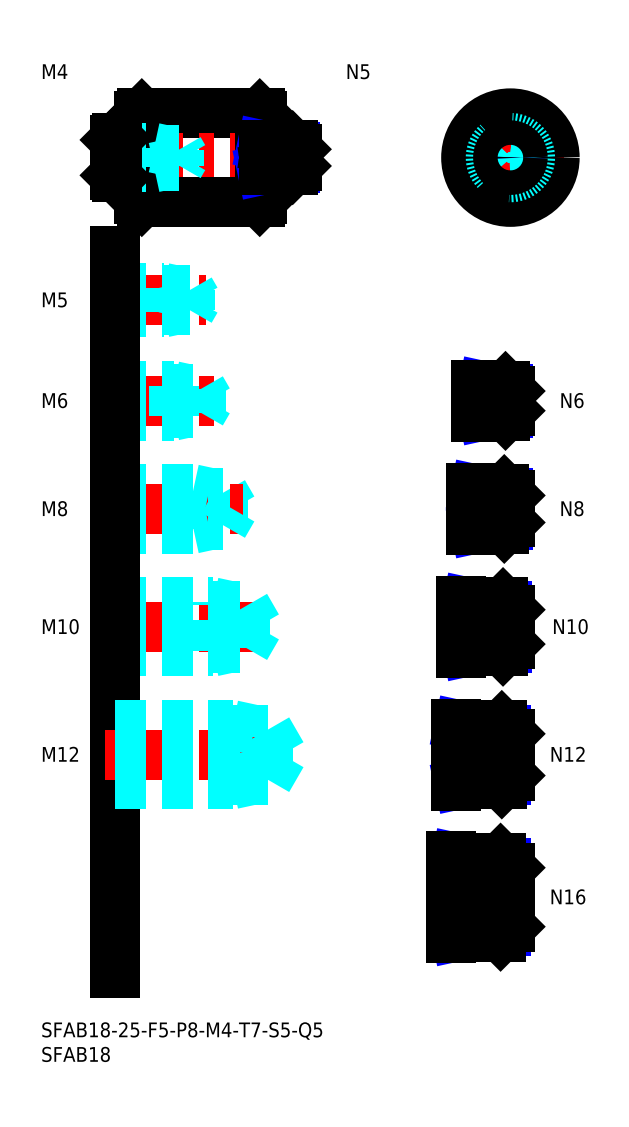
<metadata>
{"format":"dxf","ext":"dxf","renderer":"ezdxf+matplotlib","layout":"modelspace","background":"white","min_lineweight":24,"dpi":150}
</metadata>
<code>
0
SECTION
2
ENTITIES
0
INSERT
8
MSM_CONTINUOUS
2
*U16
10
0
20
0
30
0
0
INSERT
8
MSM_CONTINUOUS
2
*U17
10
0
20
0
30
0
0
LINE
8
MSM_CONTINUOUS
10
15
20
157
30
0
11
15
21
10
31
0
0
INSERT
8
MSM_CONTINUOUS
2
*U18
10
0
20
0
30
0
0
LINE
8
MSM_CENTER
10
13
20
80.5
30
0
11
46
21
80.5
31
0
0
LINE
8
MSM_DASHED
10
41.58
20
76.31
30
0
11
41.58
21
84.69
31
0
0
LINE
8
MSM_DASHED
10
41.58
20
84.69
30
0
11
44
21
80.5
31
0
0
LINE
8
MSM_DASHED
10
35
20
75.5
30
0
11
35
21
85.5
31
0
0
LINE
8
MSM_DASHED
10
15
20
76.31
30
0
11
41.58
21
76.31
31
0
0
LINE
8
MSM_DASHED
10
15
20
75.5
30
0
11
35
21
75.5
31
0
0
LINE
8
MSM_DASHED
10
35
20
75.5
30
0
11
38.75
21
76.31
31
0
0
LINE
8
MSM_DASHED
10
41.58
20
76.31
30
0
11
44
21
80.5
31
0
0
LINE
8
MSM_DASHED
10
15
20
85.5
30
0
11
35
21
85.5
31
0
0
LINE
8
MSM_DASHED
10
15
20
84.69
30
0
11
41.58
21
84.69
31
0
0
LINE
8
MSM_DASHED
10
35
20
85.5
30
0
11
38.75
21
84.69
31
0
0
INSERT
8
MSM_CONTINUOUS
2
*U19
10
0
20
0
30
0
0
LINE
8
MSM_DASHED
10
31
20
100.5
30
0
11
31
21
108.5
31
0
0
LINE
8
MSM_DASHED
10
37.08
20
101.2
30
0
11
37.08
21
107.8
31
0
0
LINE
8
MSM_DASHED
10
37.08
20
107.8
30
0
11
39
21
104.5
31
0
0
LINE
8
MSM_CENTER
10
13
20
104.5
30
0
11
41
21
104.5
31
0
0
LINE
8
MSM_DASHED
10
15
20
101.2
30
0
11
37.08
21
101.2
31
0
0
LINE
8
MSM_DASHED
10
15
20
100.5
30
0
11
31
21
100.5
31
0
0
LINE
8
MSM_DASHED
10
31
20
100.5
30
0
11
34.12
21
101.2
31
0
0
LINE
8
MSM_DASHED
10
37.08
20
101.2
30
0
11
39
21
104.5
31
0
0
LINE
8
MSM_DASHED
10
15
20
108.5
30
0
11
31
21
108.5
31
0
0
LINE
8
MSM_DASHED
10
15
20
107.8
30
0
11
37.08
21
107.8
31
0
0
LINE
8
MSM_DASHED
10
31
20
108.5
30
0
11
34.12
21
107.8
31
0
0
INSERT
8
MSM_CONTINUOUS
2
*U20
10
0
20
0
30
0
0
LINE
8
MSM_CENTER
10
13
20
126.5
30
0
11
36
21
126.5
31
0
0
LINE
8
MSM_DASHED
10
15
20
129.5
30
0
11
27
21
129.5
31
0
0
LINE
8
MSM_DASHED
10
15
20
129
30
0
11
32.58
21
129
31
0
0
LINE
8
MSM_DASHED
10
15
20
124
30
0
11
32.58
21
124
31
0
0
LINE
8
MSM_DASHED
10
15
20
123.5
30
0
11
27
21
123.5
31
0
0
LINE
8
MSM_DASHED
10
27
20
123.5
30
0
11
27
21
129.5
31
0
0
LINE
8
MSM_DASHED
10
32.58
20
124
30
0
11
32.58
21
129
31
0
0
LINE
8
MSM_DASHED
10
32.58
20
129
30
0
11
34
21
126.5
31
0
0
LINE
8
MSM_DASHED
10
32.58
20
124
30
0
11
34
21
126.5
31
0
0
LINE
8
MSM_DASHED
10
27
20
123.5
30
0
11
29.5
21
124
31
0
0
LINE
8
MSM_DASHED
10
27
20
129.5
30
0
11
29.5
21
129
31
0
0
INSERT
8
MSM_CONTINUOUS
2
*U21
10
0
20
0
30
0
0
LINE
8
MSM_CENTER
10
13
20
147
30
0
11
33.5
21
147
31
0
0
LINE
8
MSM_DASHED
10
15
20
149.5
30
0
11
25
21
149.5
31
0
0
LINE
8
MSM_DASHED
10
15
20
149.1
30
0
11
30.31
21
149.1
31
0
0
LINE
8
MSM_DASHED
10
15
20
144.9
30
0
11
30.31
21
144.9
31
0
0
LINE
8
MSM_DASHED
10
15
20
144.5
30
0
11
25
21
144.5
31
0
0
LINE
8
MSM_DASHED
10
30.31
20
144.9
30
0
11
30.31
21
149.1
31
0
0
LINE
8
MSM_DASHED
10
30.31
20
149.1
30
0
11
31.5
21
147
31
0
0
LINE
8
MSM_DASHED
10
25
20
144.5
30
0
11
25
21
149.5
31
0
0
LINE
8
MSM_DASHED
10
30.31
20
144.9
30
0
11
31.5
21
147
31
0
0
LINE
8
MSM_DASHED
10
25
20
144.5
30
0
11
27
21
144.9
31
0
0
LINE
8
MSM_DASHED
10
25
20
149.5
30
0
11
27
21
149.1
31
0
0
INSERT
8
MSM_CONTINUOUS
2
*U22
10
0
20
0
30
0
0
LINE
8
MSM_CENTER
10
97.51
20
25.5
30
0
11
81.51
21
25.5
31
0
0
LINE
8
MSM_CENTER
10
97.51
20
54.5
30
0
11
82.51
21
54.5
31
0
0
INSERT
8
MSM_CONTINUOUS
2
*U23
10
0
20
0
30
0
0
INSERT
8
MSM_CONTINUOUS
2
*U24
10
0
20
0
30
0
0
LINE
8
MSM_CENTER
10
97.51
20
80.5
30
0
11
83.51
21
80.5
31
0
0
INSERT
8
MSM_CONTINUOUS
2
*U25
10
0
20
0
30
0
0
LINE
8
MSM_CENTER
10
97.51
20
104.5
30
0
11
85.51
21
104.5
31
0
0
INSERT
8
MSM_CONTINUOUS
2
*U26
10
0
20
0
30
0
0
LINE
8
MSM_CENTER
10
97.51
20
126.5
30
0
11
86.51
21
126.5
31
0
0
LINE
8
MSM_NARROW
10
92.51
20
129
30
0
11
95.05
21
129
31
0
0
LINE
8
MSM_NARROW
10
92.51
20
124
30
0
11
95.05
21
124
31
0
0
LINE
8
MSM_CONTINUOUS
10
95.51
20
128.5
30
0
11
95.51
21
124.5
31
0
0
LINE
8
MSM_NARROW
10
91.51
20
101.2
30
0
11
94.94
21
101.2
31
0
0
LINE
8
MSM_NARROW
10
91.51
20
107.8
30
0
11
94.94
21
107.8
31
0
0
LINE
8
MSM_CONTINUOUS
10
95.51
20
101.7
30
0
11
95.51
21
107.2
31
0
0
LINE
8
MSM_NARROW
10
90.51
20
76.31
30
0
11
94.82
21
76.31
31
0
0
LINE
8
MSM_NARROW
10
90.51
20
84.69
30
0
11
94.82
21
84.69
31
0
0
LINE
8
MSM_CONTINUOUS
10
95.51
20
77
30
0
11
95.51
21
84
31
0
0
LINE
8
MSM_NARROW
10
89.51
20
49.45
30
0
11
94.71
21
49.45
31
0
0
LINE
8
MSM_NARROW
10
89.51
20
59.55
30
0
11
94.71
21
59.55
31
0
0
LINE
8
MSM_CONTINUOUS
10
95.51
20
50.25
30
0
11
95.51
21
58.75
31
0
0
LINE
8
MSM_NARROW
10
89.51
20
18.58
30
0
11
94.59
21
18.58
31
0
0
LINE
8
MSM_NARROW
10
89.51
20
32.42
30
0
11
94.59
21
32.42
31
0
0
LINE
8
MSM_CONTINUOUS
10
95.51
20
19.5
30
0
11
95.51
21
31.5
31
0
0
LINE
8
MSM_CONTINUOUS
10
89.51
20
48.5
30
0
11
89.51
21
60.5
31
0
0
LINE
8
MSM_CONTINUOUS
10
89.51
20
33.5
30
0
11
89.51
21
17.5
31
0
0
LINE
8
MSM_NARROW
10
92.51
20
129
30
0
11
90.01
21
129.5
31
0
0
LINE
8
MSM_NARROW
10
92.51
20
124
30
0
11
90.01
21
123.5
31
0
0
LINE
8
MSM_NARROW
10
91.51
20
107.8
30
0
11
88.38
21
108.5
31
0
0
LINE
8
MSM_NARROW
10
91.51
20
101.2
30
0
11
88.38
21
100.5
31
0
0
LINE
8
MSM_NARROW
10
90.51
20
84.69
30
0
11
86.76
21
85.5
31
0
0
LINE
8
MSM_NARROW
10
90.51
20
76.31
30
0
11
86.76
21
75.5
31
0
0
LINE
8
MSM_NARROW
10
89.51
20
59.55
30
0
11
85.13
21
60.5
31
0
0
LINE
8
MSM_NARROW
10
89.51
20
49.45
30
0
11
85.13
21
48.5
31
0
0
LINE
8
MSM_NARROW
10
89.51
20
32.42
30
0
11
84.51
21
33.5
31
0
0
LINE
8
MSM_NARROW
10
89.51
20
18.58
30
0
11
84.51
21
17.5
31
0
0
LINE
8
MSM_CONTINUOUS
10
94.51
20
129.5
30
0
11
95.51
21
128.5
31
0
0
LINE
8
MSM_CONTINUOUS
10
94.51
20
123.5
30
0
11
95.51
21
124.5
31
0
0
LINE
8
MSM_CONTINUOUS
10
94.51
20
129.5
30
0
11
94.51
21
123.5
31
0
0
LINE
8
MSM_CONTINUOUS
10
94.26
20
108.5
30
0
11
95.51
21
107.2
31
0
0
LINE
8
MSM_CONTINUOUS
10
94.26
20
100.5
30
0
11
95.51
21
101.7
31
0
0
LINE
8
MSM_CONTINUOUS
10
94.26
20
108.5
30
0
11
94.26
21
100.5
31
0
0
LINE
8
MSM_CONTINUOUS
10
94.01
20
85.5
30
0
11
95.51
21
84
31
0
0
LINE
8
MSM_CONTINUOUS
10
94.01
20
75.5
30
0
11
95.51
21
77
31
0
0
LINE
8
MSM_CONTINUOUS
10
94.01
20
85.5
30
0
11
94.01
21
75.5
31
0
0
LINE
8
MSM_CONTINUOUS
10
93.76
20
60.5
30
0
11
95.51
21
58.75
31
0
0
LINE
8
MSM_CONTINUOUS
10
93.76
20
48.5
30
0
11
95.51
21
50.25
31
0
0
LINE
8
MSM_CONTINUOUS
10
93.76
20
60.5
30
0
11
93.76
21
48.5
31
0
0
LINE
8
MSM_CONTINUOUS
10
93.51
20
33.5
30
0
11
95.51
21
31.5
31
0
0
LINE
8
MSM_CONTINUOUS
10
93.51
20
17.5
30
0
11
95.51
21
19.5
31
0
0
LINE
8
MSM_CONTINUOUS
10
93.51
20
17.5
30
0
11
93.51
21
33.5
31
0
0
LINE
8
MSM_CONTINUOUS
10
92.51
20
129.5
30
0
11
92.51
21
123.5
31
0
0
LINE
8
MSM_CONTINUOUS
10
91.51
20
108.5
30
0
11
91.51
21
100.5
31
0
0
LINE
8
MSM_CONTINUOUS
10
90.51
20
85.5
30
0
11
90.51
21
75.5
31
0
0
ARC
8
MSM_CONTINUOUS
10
88.81
20
129.8
30
0
40
0.3
50
180
51
270
0
ARC
8
MSM_CONTINUOUS
10
88.81
20
123.2
30
0
40
0.3
50
90
51
180
0
ARC
8
MSM_CONTINUOUS
10
87.81
20
108.8
30
0
40
0.3
50
180
51
270
0
ARC
8
MSM_CONTINUOUS
10
87.81
20
100.2
30
0
40
0.3
50
90
51
180
0
ARC
8
MSM_CONTINUOUS
10
85.81
20
85.8
30
0
40
0.3
50
180
51
270
0
ARC
8
MSM_CONTINUOUS
10
85.81
20
75.2
30
0
40
0.3
50
90
51
180
0
ARC
8
MSM_CONTINUOUS
10
84.81
20
60.8
30
0
40
0.3
50
180
51
270
0
ARC
8
MSM_CONTINUOUS
10
84.81
20
48.2
30
0
40
0.3
50
90
51
180
0
ARC
8
MSM_CONTINUOUS
10
83.81
20
33.8
30
0
40
0.3
50
180
51
270
0
ARC
8
MSM_CONTINUOUS
10
83.81
20
17.2
30
0
40
0.3
50
90
51
180
0
LINE
8
MSM_CONTINUOUS
10
83.81
20
33.5
30
0
11
93.51
21
33.5
31
0
0
LINE
8
MSM_CONTINUOUS
10
83.81
20
17.5
30
0
11
93.51
21
17.5
31
0
0
LINE
8
MSM_CONTINUOUS
10
83.51
20
33.8
30
0
11
83.51
21
17.2
31
0
0
LINE
8
MSM_CONTINUOUS
10
84.81
20
60.5
30
0
11
93.76
21
60.5
31
0
0
LINE
8
MSM_CONTINUOUS
10
84.81
20
48.5
30
0
11
93.76
21
48.5
31
0
0
LINE
8
MSM_CONTINUOUS
10
84.51
20
48.2
30
0
11
84.51
21
60.8
31
0
0
LINE
8
MSM_CONTINUOUS
10
85.81
20
75.5
30
0
11
94.01
21
75.5
31
0
0
LINE
8
MSM_CONTINUOUS
10
85.81
20
85.5
30
0
11
94.01
21
85.5
31
0
0
LINE
8
MSM_CONTINUOUS
10
85.51
20
85.8
30
0
11
85.51
21
75.2
31
0
0
LINE
8
MSM_CONTINUOUS
10
87.81
20
108.5
30
0
11
94.26
21
108.5
31
0
0
LINE
8
MSM_CONTINUOUS
10
87.81
20
100.5
30
0
11
94.26
21
100.5
31
0
0
LINE
8
MSM_CONTINUOUS
10
87.51
20
108.8
30
0
11
87.51
21
100.2
31
0
0
LINE
8
MSM_CONTINUOUS
10
88.81
20
129.5
30
0
11
94.51
21
129.5
31
0
0
LINE
8
MSM_CONTINUOUS
10
88.81
20
123.5
30
0
11
94.51
21
123.5
31
0
0
LINE
8
MSM_CONTINUOUS
10
88.51
20
129.8
30
0
11
88.51
21
123.2
31
0
0
LINE
8
MSM_CONTINUOUS
10
15
20
157
30
0
11
15
21
10
31
0
0
LINE
8
MSM_CONTINUOUS
10
44.5
20
185
30
0
11
45
21
184.5
31
0
0
LINE
8
MSM_CONTINUOUS
10
20
20
184.5
30
0
11
20.5
21
185
31
0
0
ARC
8
MSM_CONTINUOUS
10
19.7
20
180.3
30
0
40
0.3
50
270
51
0
0
LINE
8
MSM_CONTINUOUS
10
15.4
20
180
30
0
11
19.7
21
180
31
0
0
LINE
8
MSM_CONTINUOUS
10
44.5
20
185
30
0
11
20.5
21
185
31
0
0
LINE
8
MSM_CENTER
10
13
20
176
30
0
11
54
21
176
31
0
0
LINE
8
MSM_CONTINUOUS
10
44.5
20
167
30
0
11
45
21
167.5
31
0
0
ARC
8
MSM_CONTINUOUS
10
19.7
20
171.7
30
0
40
0.3
50
0
51
90
0
LINE
8
MSM_CONTINUOUS
10
15.4
20
172
30
0
11
19.7
21
172
31
0
0
LINE
8
MSM_CONTINUOUS
10
20
20
167.5
30
0
11
20.5
21
167
31
0
0
LINE
8
MSM_CONTINUOUS
10
44.5
20
167
30
0
11
20.5
21
167
31
0
0
LINE
8
MSM_CENTER
10
95.51
20
187
30
0
11
95.51
21
165
31
0
0
LINE
8
MSM_CONTINUOUS
10
15
20
179.6
30
0
11
15
21
172.4
31
0
0
LINE
8
MSM_CONTINUOUS
10
20
20
184.5
30
0
11
20
21
167.5
31
0
0
LINE
8
MSM_CONTINUOUS
10
45
20
184.5
30
0
11
45
21
167.5
31
0
0
LINE
8
MSM_CONTINUOUS
10
44.5
20
167
30
0
11
44.5
21
185
31
0
0
LINE
8
MSM_CONTINUOUS
10
20.5
20
185
30
0
11
20.5
21
167
31
0
0
LINE
8
MSM_CENTER
10
84.51
20
176
30
0
11
106.5
21
176
31
0
0
CIRCLE
8
MSM_CONTINUOUS
10
95.51
20
176
30
0
40
9
0
INSERT
8
MSM_CONTINUOUS
2
*U27
10
0
20
0
30
0
0
INSERT
8
MSM_CONTINUOUS
2
*U28
10
0
20
0
30
0
0
LINE
8
MSM_DASHED
10
15
20
178
30
0
11
23
21
178
31
0
0
LINE
8
MSM_DASHED
10
15
20
177.6
30
0
11
28.06
21
177.6
31
0
0
LINE
8
MSM_DASHED
10
15
20
174.4
30
0
11
28.06
21
174.4
31
0
0
LINE
8
MSM_DASHED
10
15
20
174
30
0
11
23
21
174
31
0
0
LINE
8
MSM_DASHED
10
28.06
20
174.4
30
0
11
28.06
21
177.6
31
0
0
LINE
8
MSM_DASHED
10
28.06
20
177.6
30
0
11
29
21
176
31
0
0
LINE
8
MSM_DASHED
10
23
20
174
30
0
11
23
21
178
31
0
0
LINE
8
MSM_DASHED
10
28.06
20
174.4
30
0
11
29
21
176
31
0
0
LINE
8
MSM_DASHED
10
23
20
174
30
0
11
24.75
21
174.4
31
0
0
LINE
8
MSM_DASHED
10
23
20
178
30
0
11
24.75
21
177.6
31
0
0
CIRCLE
8
MSM_DASHED
10
95.51
20
176
30
0
40
4
0
LINE
8
MSM_NARROW
10
47
20
178.1
30
0
11
51.63
21
178.1
31
0
0
LINE
8
MSM_NARROW
10
47
20
173.9
30
0
11
51.63
21
173.9
31
0
0
LINE
8
MSM_CONTINUOUS
10
52
20
174.3
30
0
11
52
21
177.7
31
0
0
LINE
8
MSM_CONTINUOUS
10
47
20
178.5
30
0
11
47
21
173.5
31
0
0
LINE
8
MSM_NARROW
10
47
20
178.1
30
0
11
45
21
178.5
31
0
0
LINE
8
MSM_NARROW
10
47
20
173.9
30
0
11
45
21
173.5
31
0
0
LINE
8
MSM_CONTINUOUS
10
51.2
20
178.5
30
0
11
52
21
177.7
31
0
0
LINE
8
MSM_CONTINUOUS
10
51.2
20
173.5
30
0
11
52
21
174.3
31
0
0
LINE
8
MSM_CONTINUOUS
10
51.2
20
178.5
30
0
11
51.2
21
173.5
31
0
0
ARC
8
MSM_CONTINUOUS
10
45.3
20
178.8
30
0
40
0.3
50
180
51
270
0
ARC
8
MSM_CONTINUOUS
10
45.3
20
173.2
30
0
40
0.3
50
90
51
180
0
LINE
8
MSM_CONTINUOUS
10
45.3
20
178.5
30
0
11
51.2
21
178.5
31
0
0
LINE
8
MSM_CONTINUOUS
10
45.3
20
173.5
30
0
11
51.2
21
173.5
31
0
0
LINE
8
MSM_CONTINUOUS
10
15
20
179.6
30
0
11
15.4
21
180
31
0
0
LINE
8
MSM_CONTINUOUS
10
15
20
172.4
30
0
11
15.4
21
172
31
0
0
LINE
8
MSM_CONTINUOUS
10
15.4
20
172
30
0
11
15.4
21
180
31
0
0
CIRCLE
8
MSM_NARROW
10
95.51
20
176
30
0
40
2.067
0
CIRCLE
8
MSM_CONTINUOUS
10
95.51
20
176
30
0
40
2.5
0
LINE
8
MSM_CENTER
10
13
20
54.5
30
0
11
51
21
54.5
31
0
0
LINE
8
MSM_DASHED
10
46.08
20
49.45
30
0
11
46.08
21
59.55
31
0
0
LINE
8
MSM_DASHED
10
46.08
20
59.55
30
0
11
49
21
54.5
31
0
0
LINE
8
MSM_DASHED
10
39
20
48.5
30
0
11
39
21
60.5
31
0
0
LINE
8
MSM_DASHED
10
15
20
49.45
30
0
11
46.08
21
49.45
31
0
0
LINE
8
MSM_DASHED
10
15
20
48.5
30
0
11
39
21
48.5
31
0
0
LINE
8
MSM_DASHED
10
39
20
48.5
30
0
11
43.37
21
49.45
31
0
0
LINE
8
MSM_DASHED
10
46.08
20
49.45
30
0
11
49
21
54.5
31
0
0
LINE
8
MSM_DASHED
10
15
20
60.5
30
0
11
39
21
60.5
31
0
0
LINE
8
MSM_DASHED
10
15
20
59.55
30
0
11
46.08
21
59.55
31
0
0
LINE
8
MSM_DASHED
10
39
20
60.5
30
0
11
43.37
21
59.55
31
0
0
INSERT
8
MSM_CONTINUOUS
2
*U29
10
0
20
0
30
0
0
ENDSEC
0
EOF

</code>
